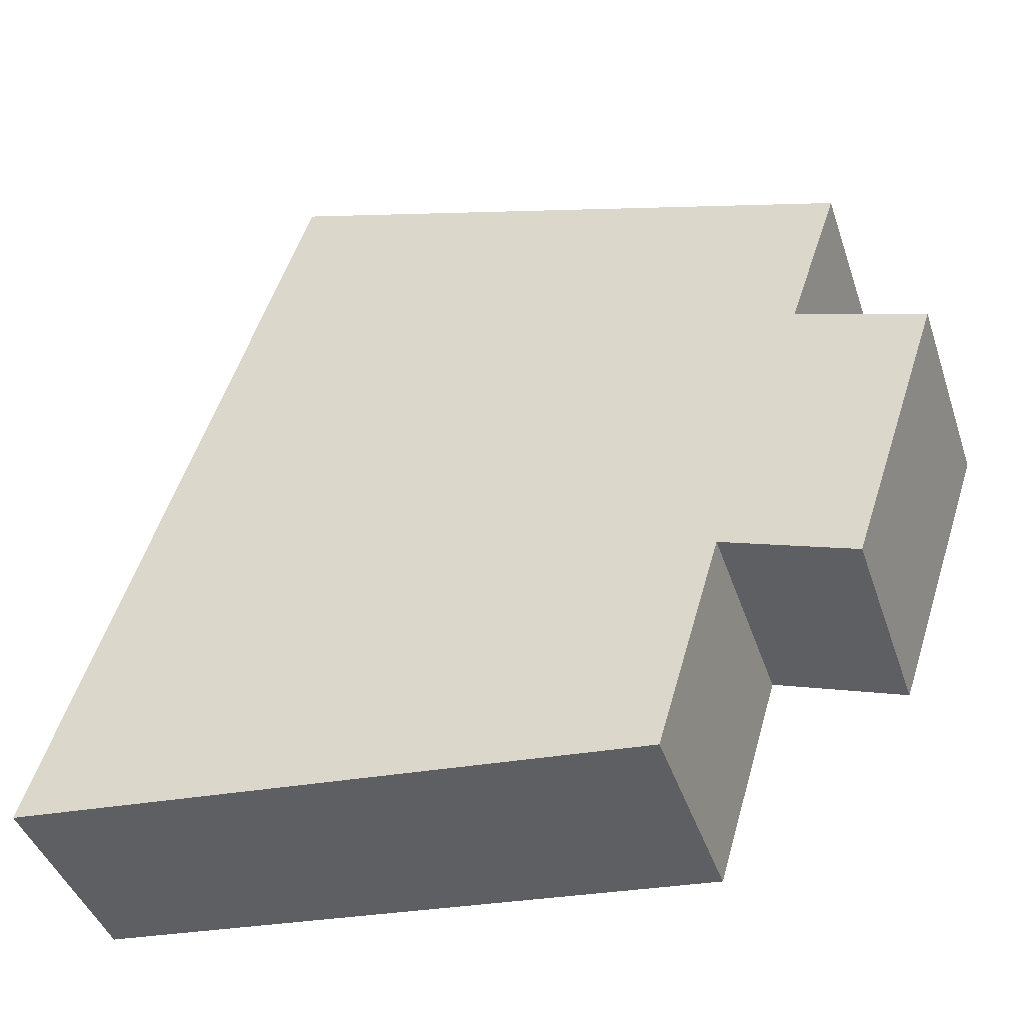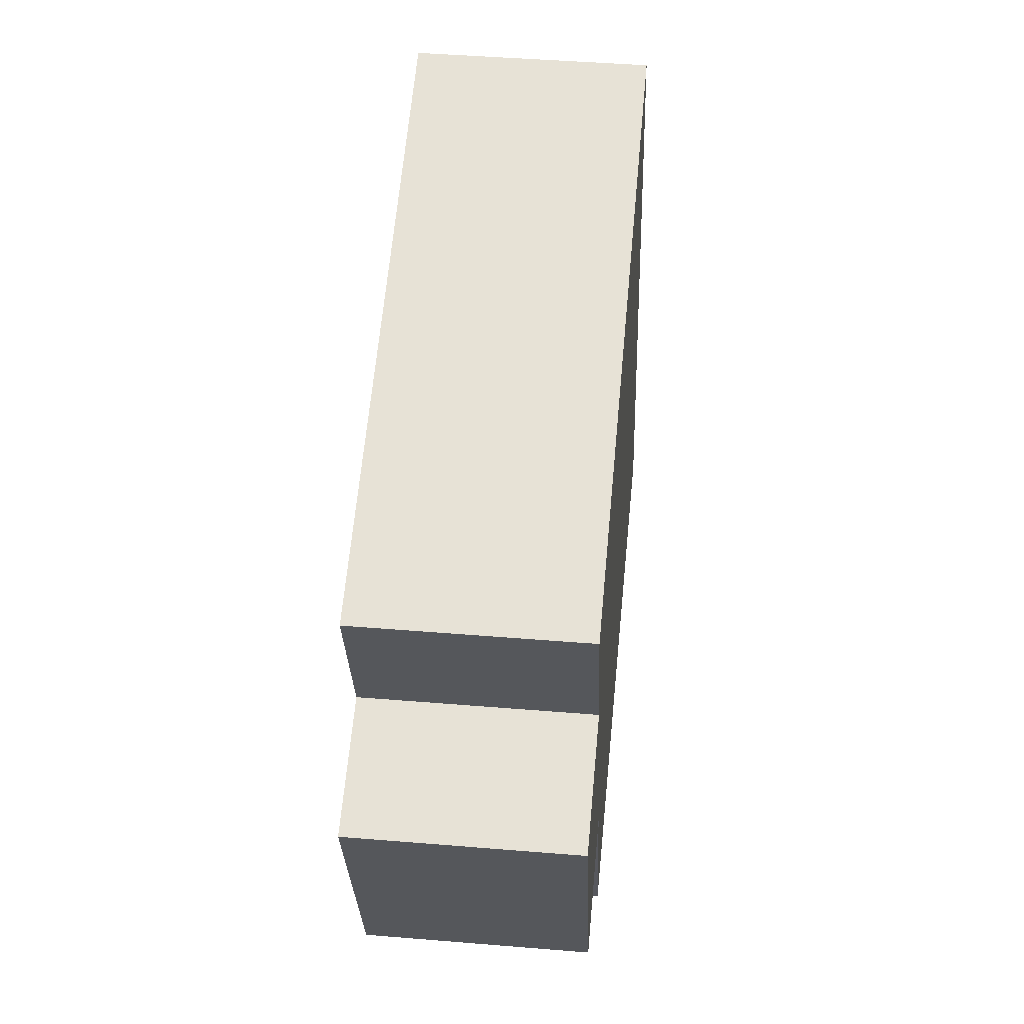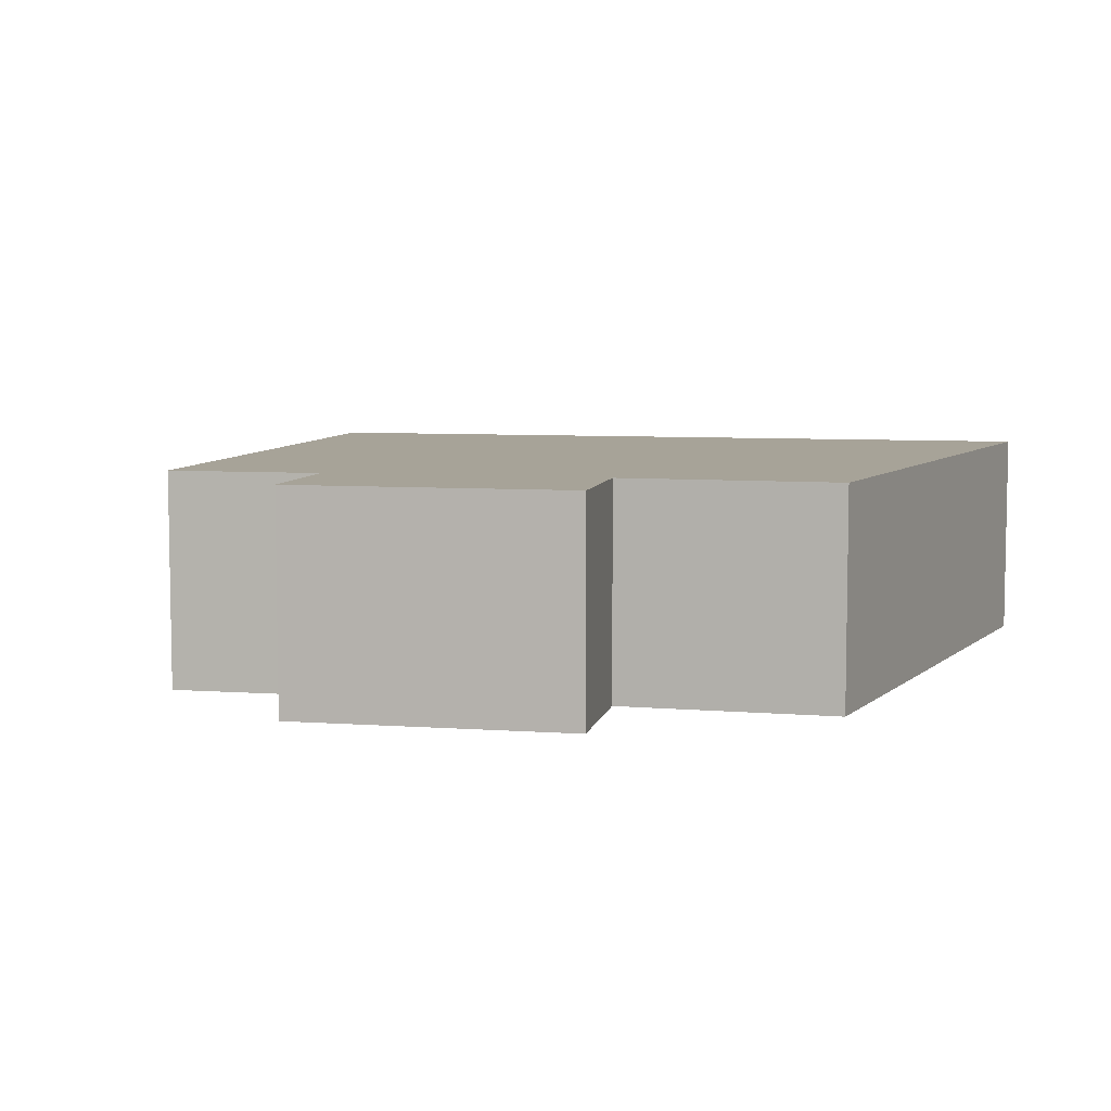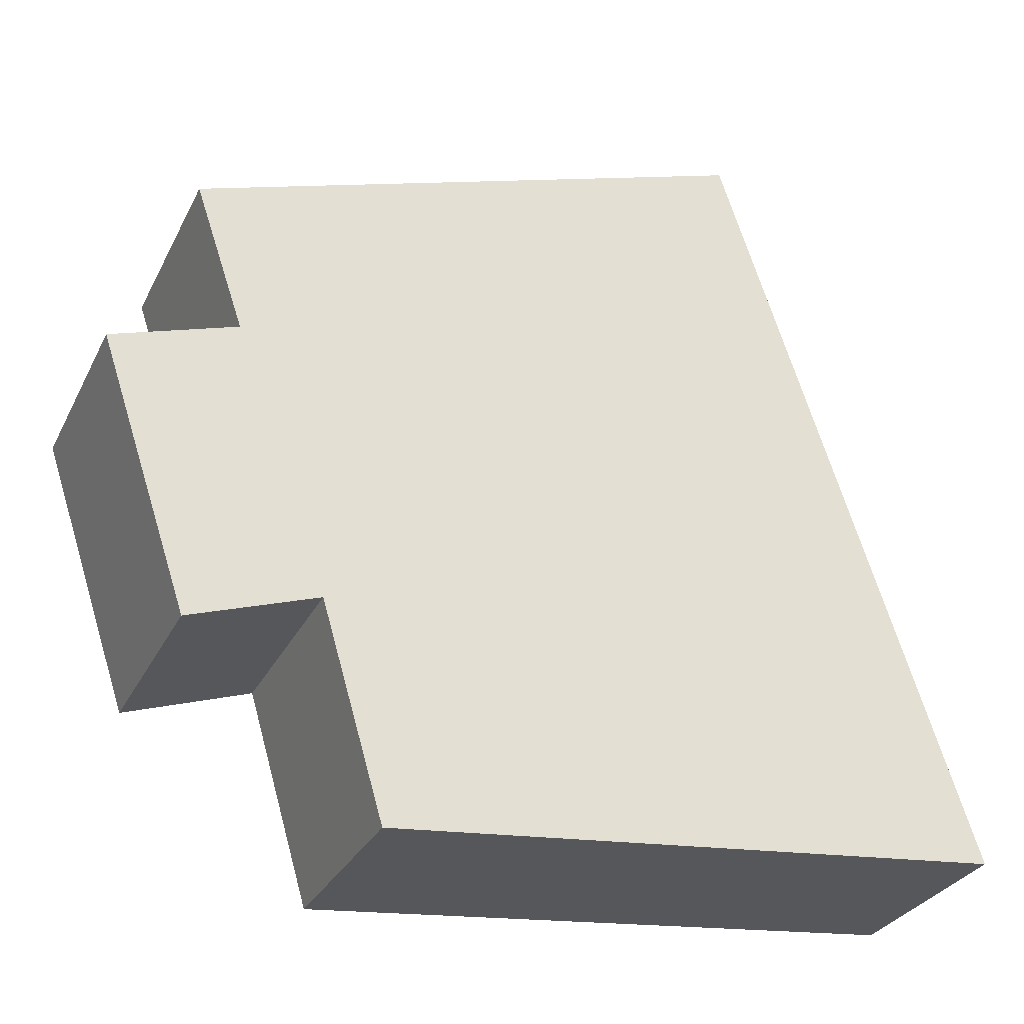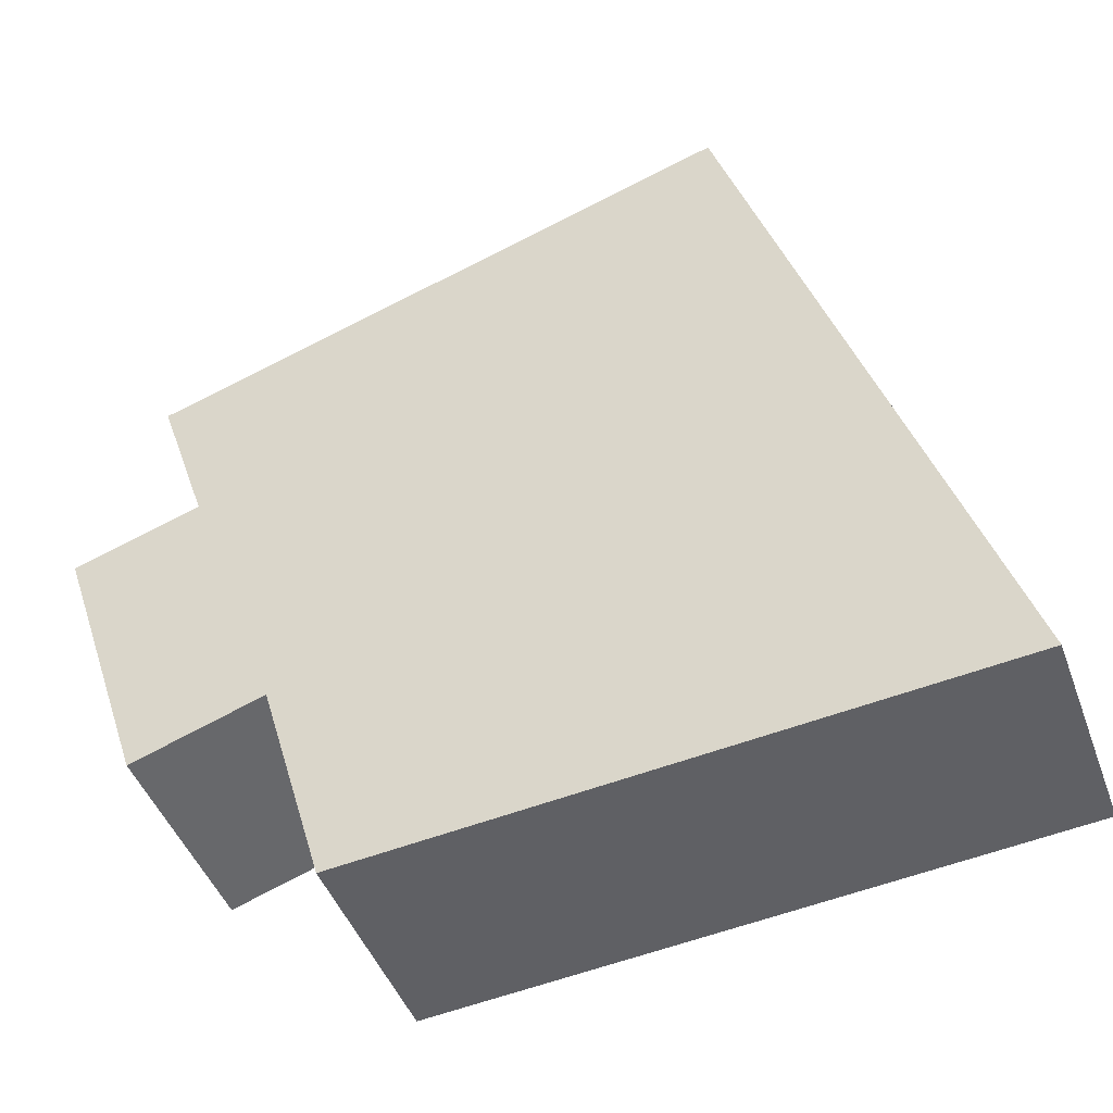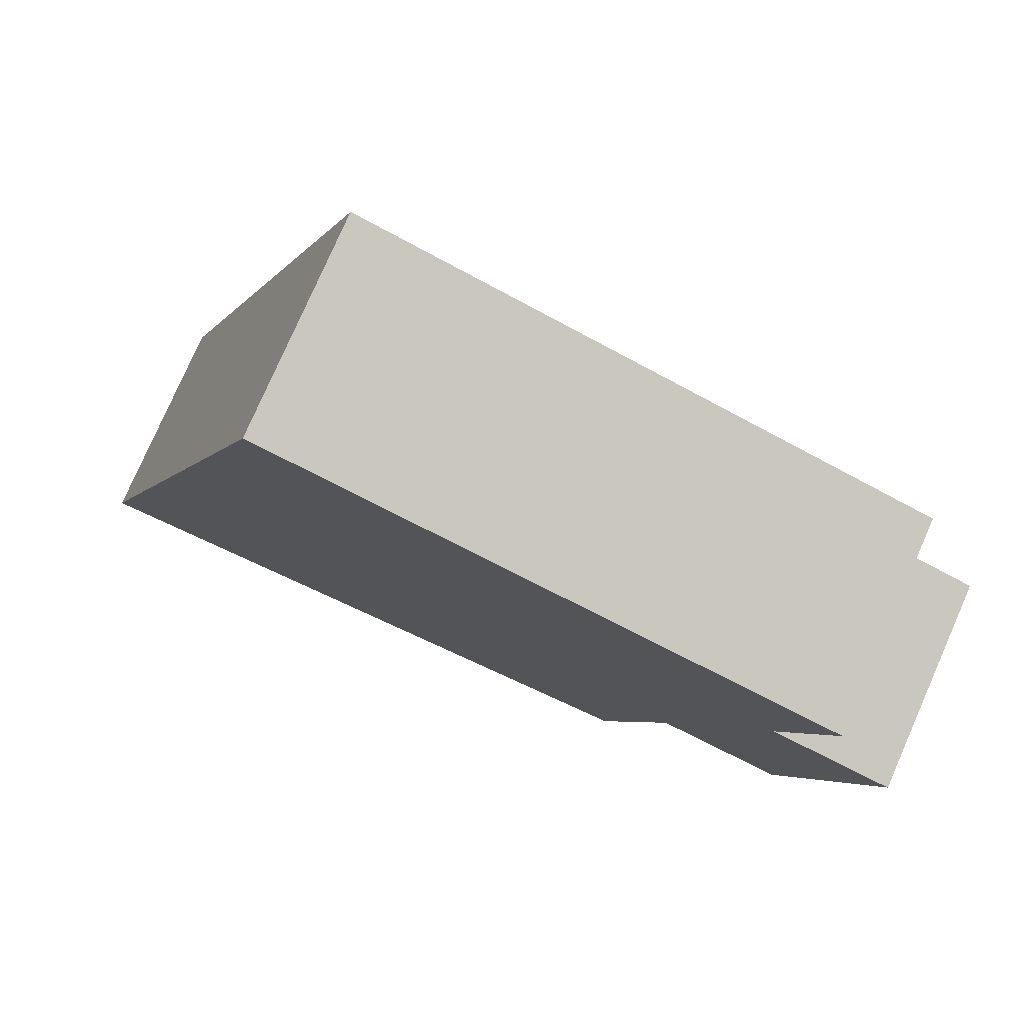
<metadata>
{"format":"obj","ext":"obj","renderer":"f3d","projection":"perspective","resolution":1024,"background":"white","views":[{"elev":-42.5,"azim":18.0,"up":"+Z"},{"elev":44.5,"azim":95.5,"up":"+Z"},{"elev":6.8,"azim":120.3,"up":"+Y"},{"elev":-29.8,"azim":157.5,"up":"+Z"},{"elev":-45.2,"azim":-160.4,"up":"+Z"},{"elev":78.6,"azim":23.8,"up":"+Z"}]}
</metadata>
<code>
v  0.293 2.271 0.893
v  4.245 2.271 -0.401
v  0 2.271 1.391e-16
v  2.6 2.271 7.917
v  6.413 2.271 -0.606
v  7.066 2.271 1.609
v  8.567 2.271 5.965
v  8.047 2.271 4.421
v  8.408 2.271 1.15
v  9.353 2.271 3.992
v  0 0 0
v  0.293 -5.468e-17 0.893
v  2.6 -4.848e-16 7.917
v  8.567 -3.653e-16 5.965
v  8.047 -2.707e-16 4.421
v  9.353 -2.444e-16 3.992
v  8.408 -7.042e-17 1.15
v  7.066 -9.852e-17 1.609
v  6.413 3.711e-17 -0.606
v  4.245 2.455e-17 -0.401
g defaultobject
f 1 2 3
f 2 1 4
f 2 4 5
f 5 4 6
f 6 4 7
f 6 7 8
f 6 8 9
f 10 9 8
f 11 1 3
f 1 11 4
f 4 11 12
f 4 12 13
f 13 7 4
f 7 13 14
f 15 10 8
f 10 15 16
f 14 8 7
f 8 14 15
f 16 9 10
f 9 16 17
f 18 5 6
f 5 18 19
f 17 6 9
f 6 17 18
f 2 11 3
f 11 2 20
f 20 2 5
f 20 5 19
f 13 15 14
f 15 13 17
f 17 13 18
f 18 13 19
f 19 13 12
f 19 12 20
f 20 12 11
f 17 16 15

</code>
